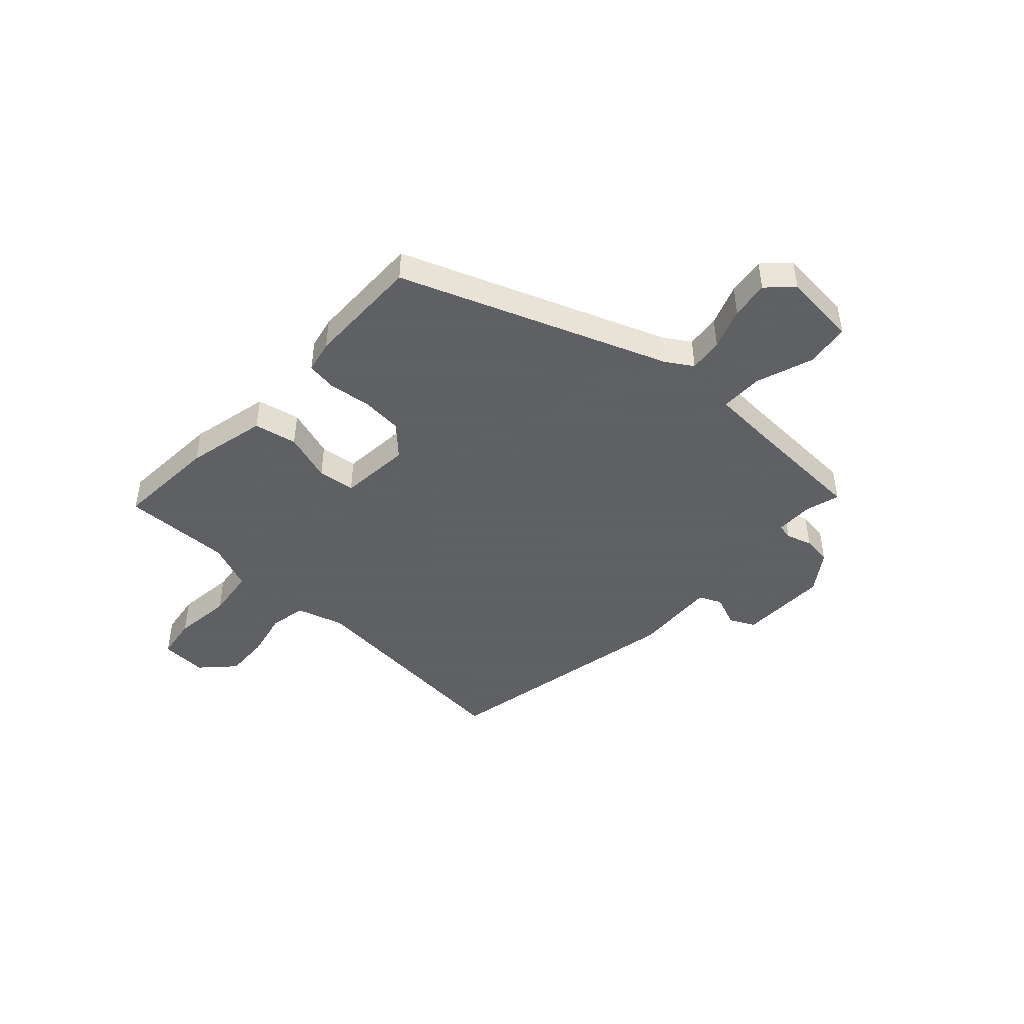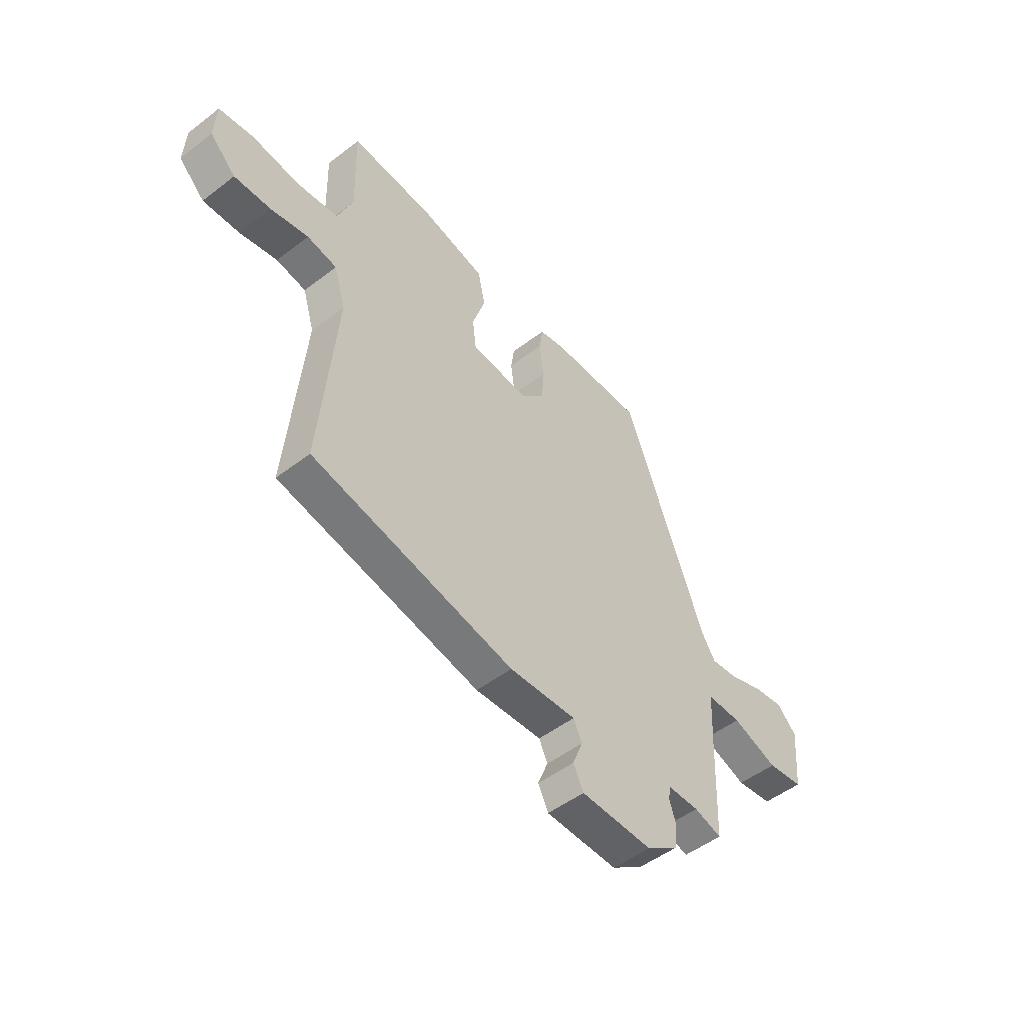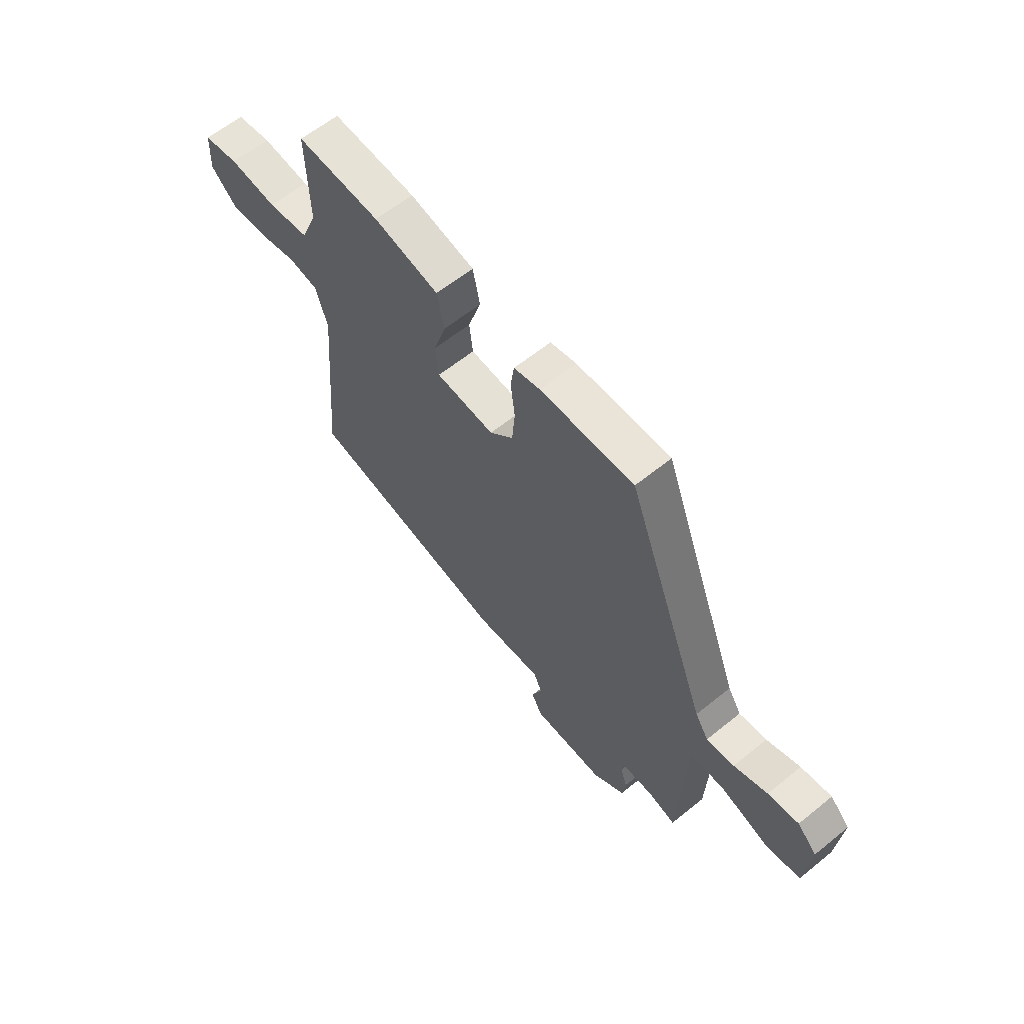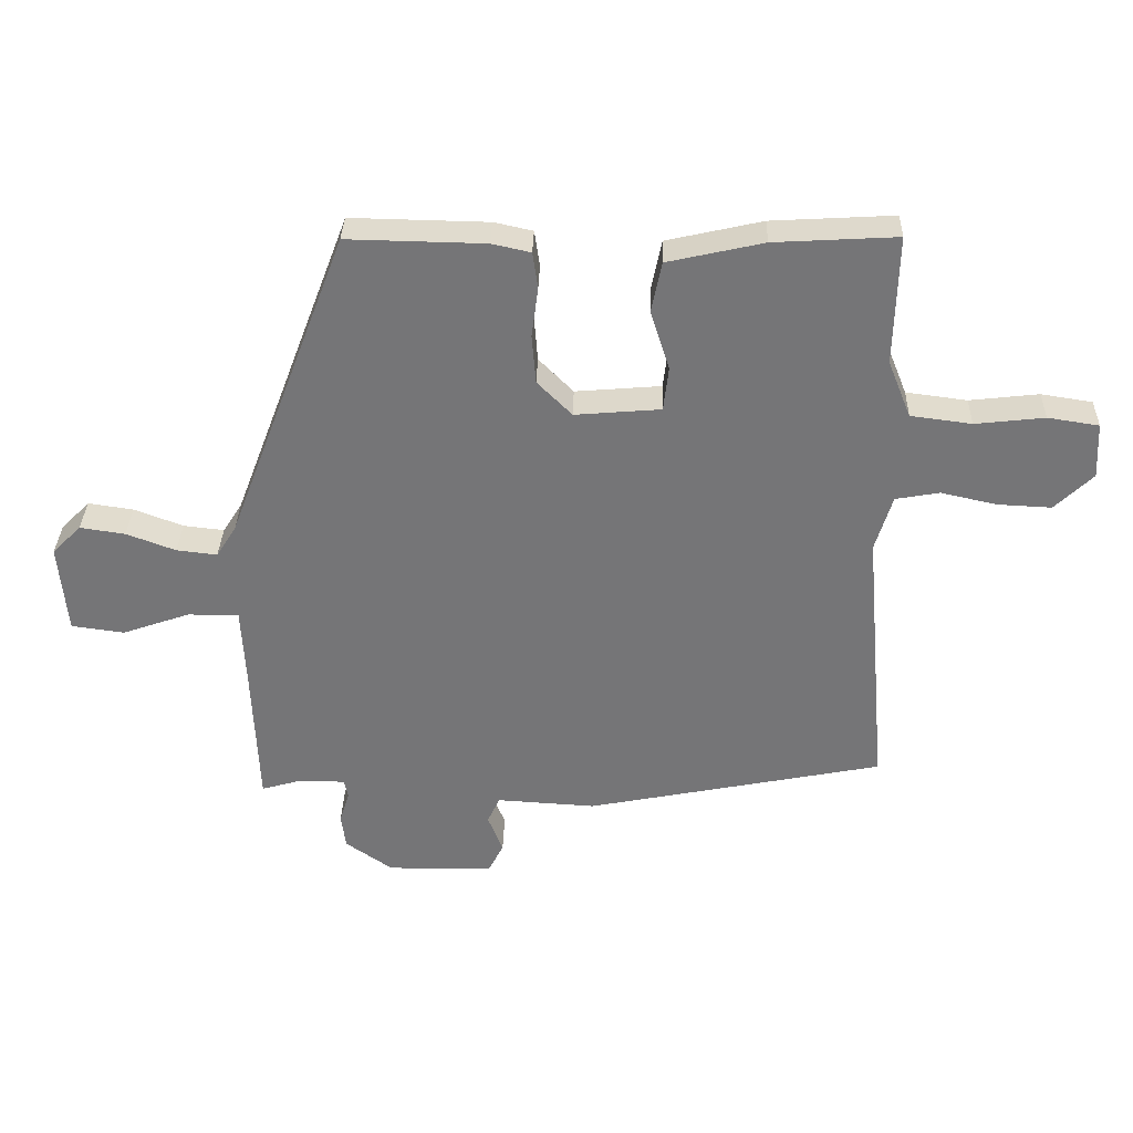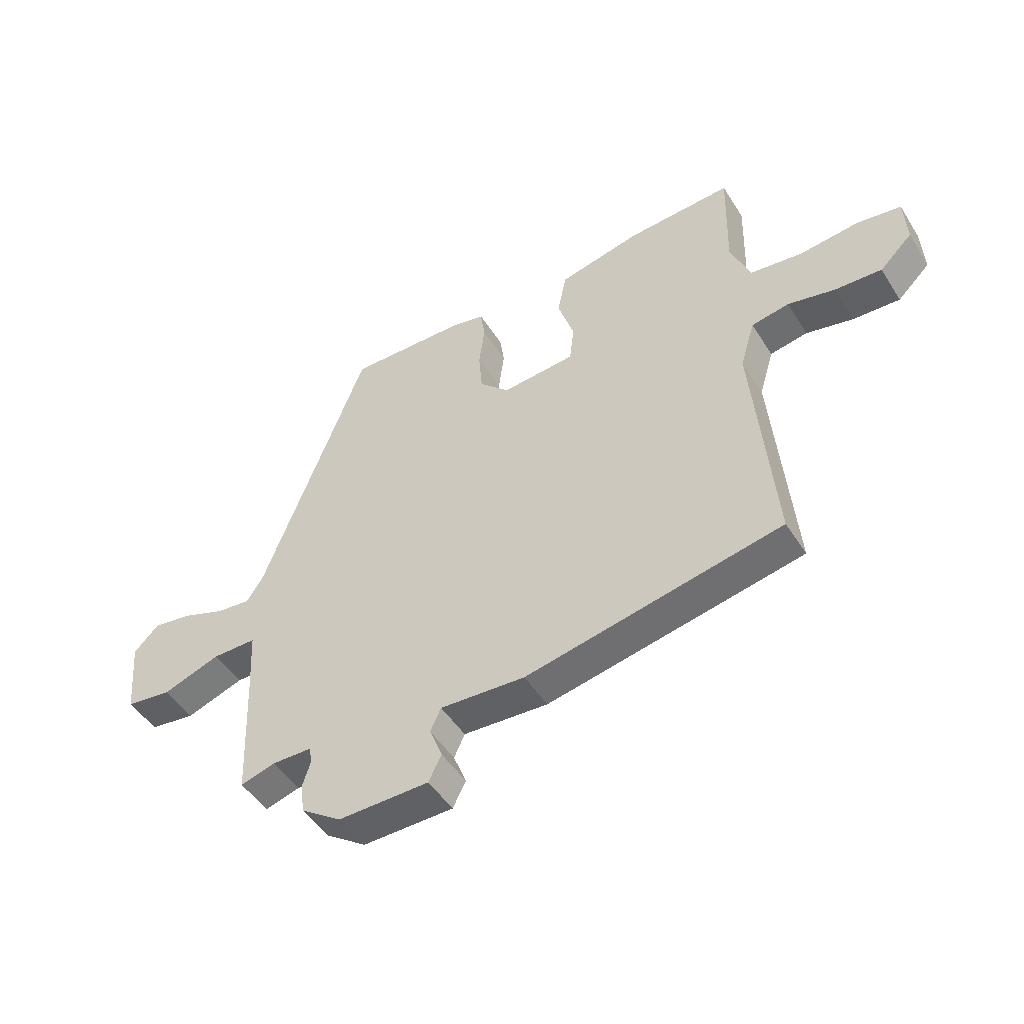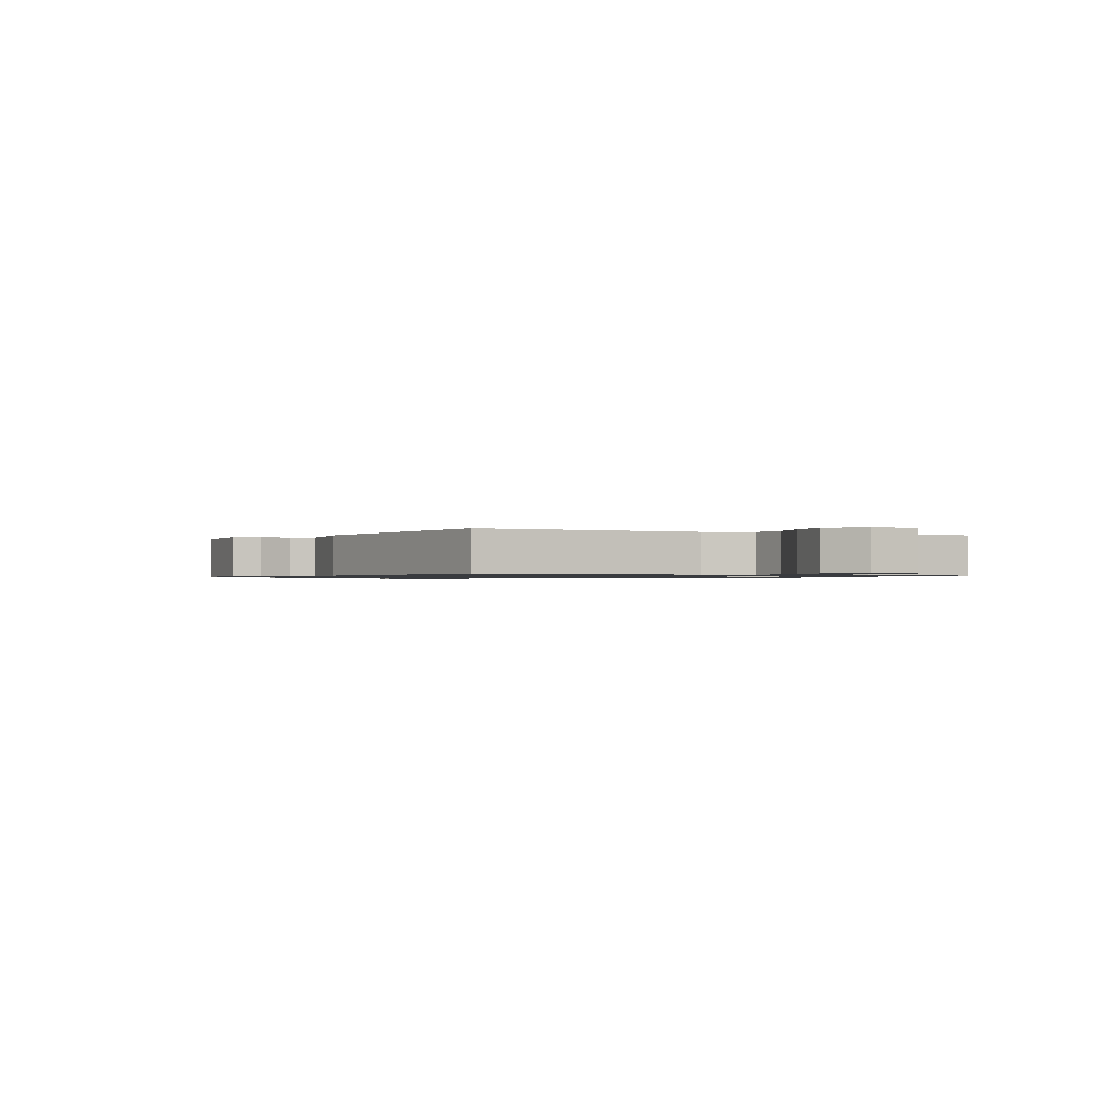
<metadata>
{"format":"obj","ext":"obj","renderer":"f3d","projection":"perspective","resolution":1024,"background":"white","views":[{"elev":-45.3,"azim":47.1,"up":"+Y"},{"elev":-50.1,"azim":-49.8,"up":"+Z"},{"elev":61.3,"azim":50.5,"up":"+Z"},{"elev":33.2,"azim":-178.4,"up":"+Z"},{"elev":-48.4,"azim":-149.0,"up":"+Z"},{"elev":-1.0,"azim":-112.4,"up":"+Y"}]}
</metadata>
<code>
v -0.462 0.07 0.5
v -0.275 0.07 0.489
v -0.129 0.07 0.456
v -0.113 0.07 0.378
v -0.142 0.07 0.288
v -0.134 0.07 0.22
v -0.003 0.07 0.209
v 0.05 0.07 0.262
v 0.056 0.07 0.337
v 0.046 0.07 0.414
v 0.054 0.07 0.469
v 0.113 0.07 0.482
v 0.323 0.07 0.486
v 0.507 0.07 0.003
v 0.537 0.07 -0.044
v 0.599 0.07 -0.037
v 0.674 0.07 -0.009
v 0.743 0.07 0.001
v 0.787 0.07 -0.043
v 0.775 0.07 -0.18
v 0.694 0.07 -0.191
v 0.591 0.07 -0.155
v 0.513 0.07 -0.155
v 0.507 0.07 -0.271
v 0.498 0.07 -0.495
v 0.436 0.07 -0.477
v 0.366 0.07 -0.478
v 0.36 0.07 -0.507
v 0.375 0.07 -0.554
v 0.368 0.07 -0.607
v 0.296 0.07 -0.657
v 0.134 0.07 -0.655
v 0.111 0.07 -0.609
v 0.134 0.07 -0.551
v 0.115 0.07 -0.51
v -0.036 0.07 -0.519
v -0.491 0.07 -0.428
v -0.455 0.07 -0.013
v -0.481 0.07 0.073
v -0.548 0.07 0.085
v -0.633 0.07 0.066
v -0.715 0.07 0.062
v -0.773 0.07 0.118
v -0.769 0.07 0.203
v -0.691 0.07 0.215
v -0.585 0.07 0.203
v -0.492 0.07 0.215
v -0.457 0.07 0.302
v -0.462 0 0.5
v -0.275 0 0.489
v -0.129 0 0.456
v -0.113 0 0.378
v -0.142 0 0.288
v -0.134 0 0.22
v -0.003 0 0.209
v 0.05 0 0.262
v 0.056 0 0.337
v 0.046 0 0.414
v 0.054 0 0.469
v 0.113 0 0.482
v 0.323 0 0.486
v 0.507 0 0.003
v 0.537 0 -0.044
v 0.599 0 -0.037
v 0.674 0 -0.009
v 0.743 0 0.001
v 0.787 0 -0.043
v 0.775 0 -0.18
v 0.694 0 -0.191
v 0.591 0 -0.155
v 0.513 0 -0.155
v 0.507 0 -0.271
v 0.498 0 -0.495
v 0.436 0 -0.477
v 0.366 0 -0.478
v 0.36 0 -0.507
v 0.375 0 -0.554
v 0.368 0 -0.607
v 0.296 0 -0.657
v 0.134 0 -0.655
v 0.111 0 -0.609
v 0.134 0 -0.551
v 0.115 0 -0.51
v -0.036 0 -0.519
v -0.491 0 -0.428
v -0.455 0 -0.013
v -0.481 0 0.073
v -0.548 0 0.085
v -0.633 0 0.066
v -0.715 0 0.062
v -0.773 0 0.118
v -0.769 0 0.203
v -0.691 0 0.215
v -0.585 0 0.203
v -0.492 0 0.215
v -0.457 0 0.302
f 44 45 46
f 43 44 46
f 42 43 46
f 41 42 46
f 40 41 46
f 39 40 46 47
f 38 39 47 48
f 35 36 37 38
f 32 33 34
f 31 32 34
f 30 31 34
f 29 30 34
f 28 29 34
f 27 28 34 35
f 24 25 26
f 23 24 26 27
f 20 21 22
f 19 20 22
f 18 19 22
f 17 18 22
f 16 17 22
f 15 16 22 23
f 35 38 48
f 27 35 48
f 23 27 48
f 15 23 48
f 14 15 48
f 12 13 14
f 11 12 14
f 10 11 14
f 9 10 14
f 3 4 5
f 2 3 5
f 1 2 5
f 48 1 5
f 48 5 6
f 14 48 6
f 8 9 14
f 7 8 14
f 6 7 14
f 94 93 92
f 94 92 91
f 94 91 90
f 94 90 89
f 94 89 88
f 95 94 88 87
f 96 95 87 86
f 86 85 84 83
f 82 81 80
f 82 80 79
f 82 79 78
f 82 78 77
f 82 77 76
f 83 82 76 75
f 74 73 72
f 75 74 72 71
f 70 69 68
f 70 68 67
f 70 67 66
f 70 66 65
f 70 65 64
f 71 70 64 63
f 96 86 83
f 96 83 75
f 96 75 71
f 96 71 63
f 96 63 62
f 62 61 60
f 62 60 59
f 62 59 58
f 62 58 57
f 53 52 51
f 53 51 50
f 53 50 49
f 53 49 96
f 54 53 96
f 54 96 62
f 62 57 56
f 62 56 55
f 62 55 54
f 1 49 50 2
f 2 50 51 3
f 3 51 52 4
f 4 52 53 5
f 5 53 54 6
f 6 54 55 7
f 7 55 56 8
f 8 56 57 9
f 9 57 58 10
f 10 58 59 11
f 11 59 60 12
f 12 60 61 13
f 13 61 62 14
f 14 62 63 15
f 15 63 64 16
f 16 64 65 17
f 17 65 66 18
f 18 66 67 19
f 19 67 68 20
f 20 68 69 21
f 21 69 70 22
f 22 70 71 23
f 23 71 72 24
f 24 72 73 25
f 25 73 74 26
f 26 74 75 27
f 27 75 76 28
f 28 76 77 29
f 29 77 78 30
f 30 78 79 31
f 31 79 80 32
f 32 80 81 33
f 33 81 82 34
f 34 82 83 35
f 35 83 84 36
f 36 84 85 37
f 37 85 86 38
f 38 86 87 39
f 39 87 88 40
f 40 88 89 41
f 41 89 90 42
f 42 90 91 43
f 43 91 92 44
f 44 92 93 45
f 45 93 94 46
f 46 94 95 47
f 47 95 96 48
f 48 96 49 1

</code>
